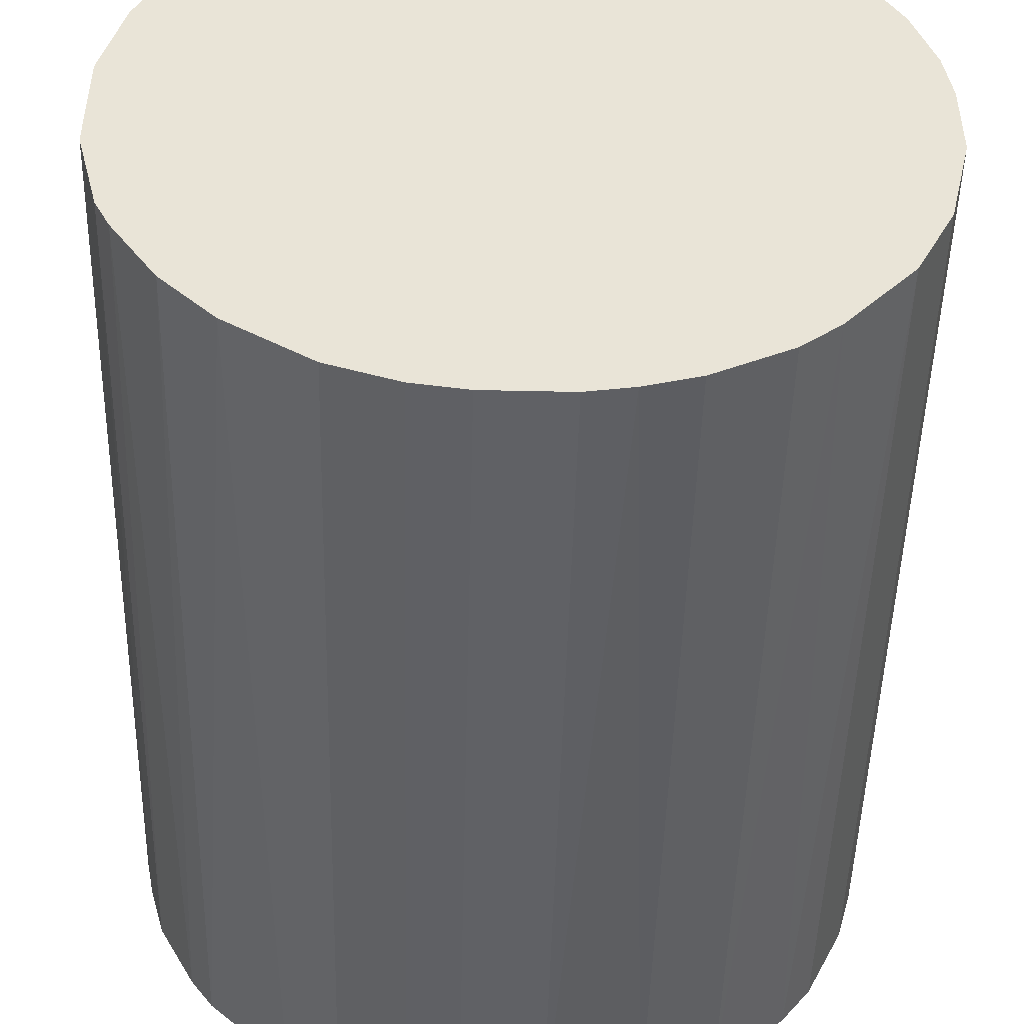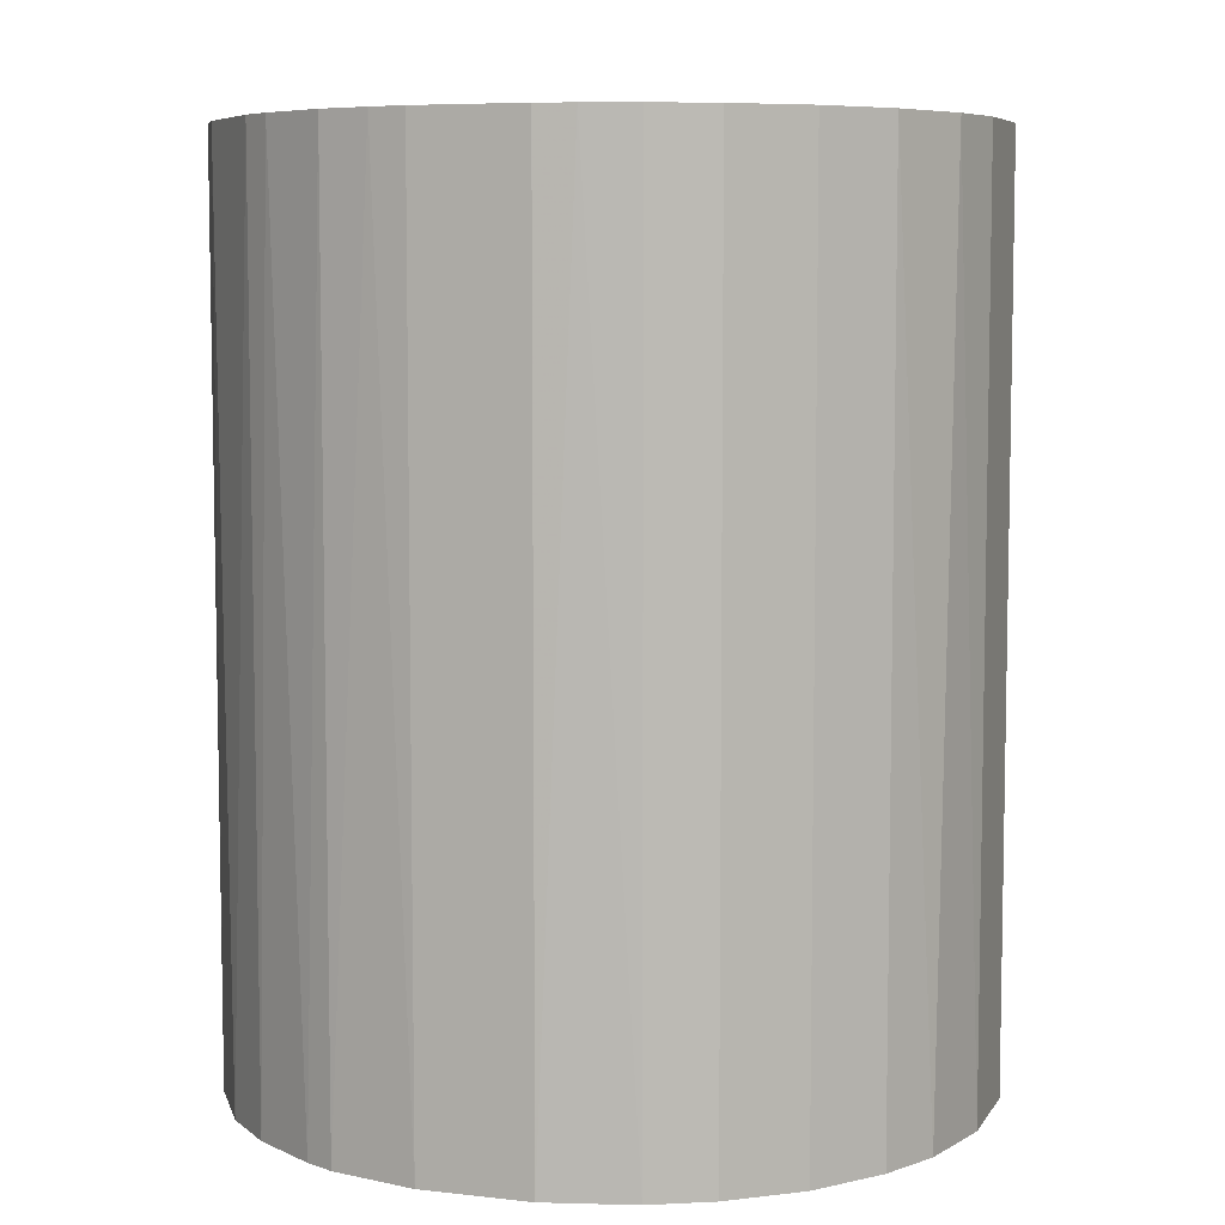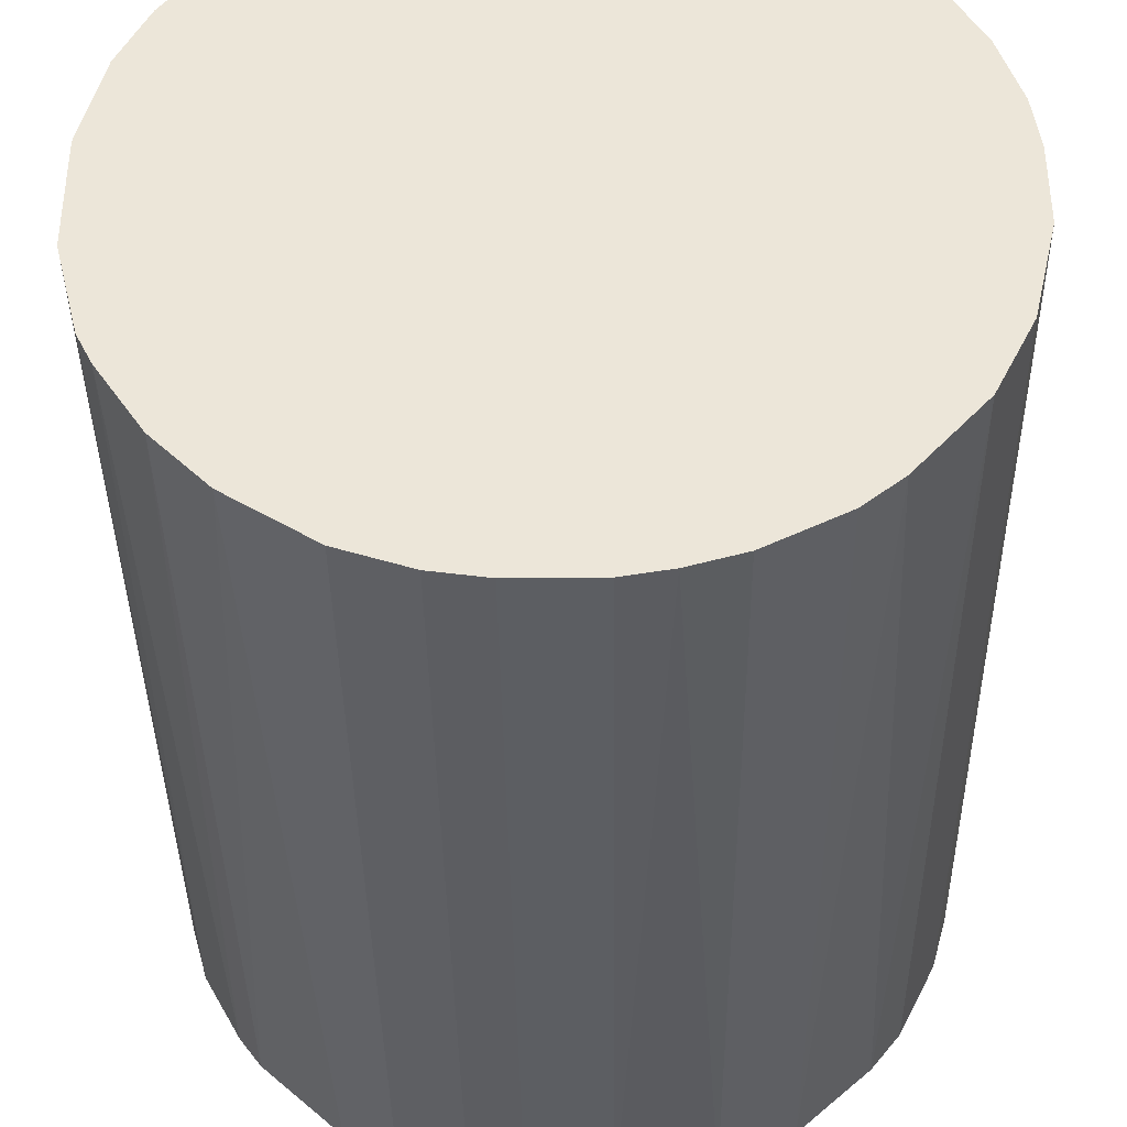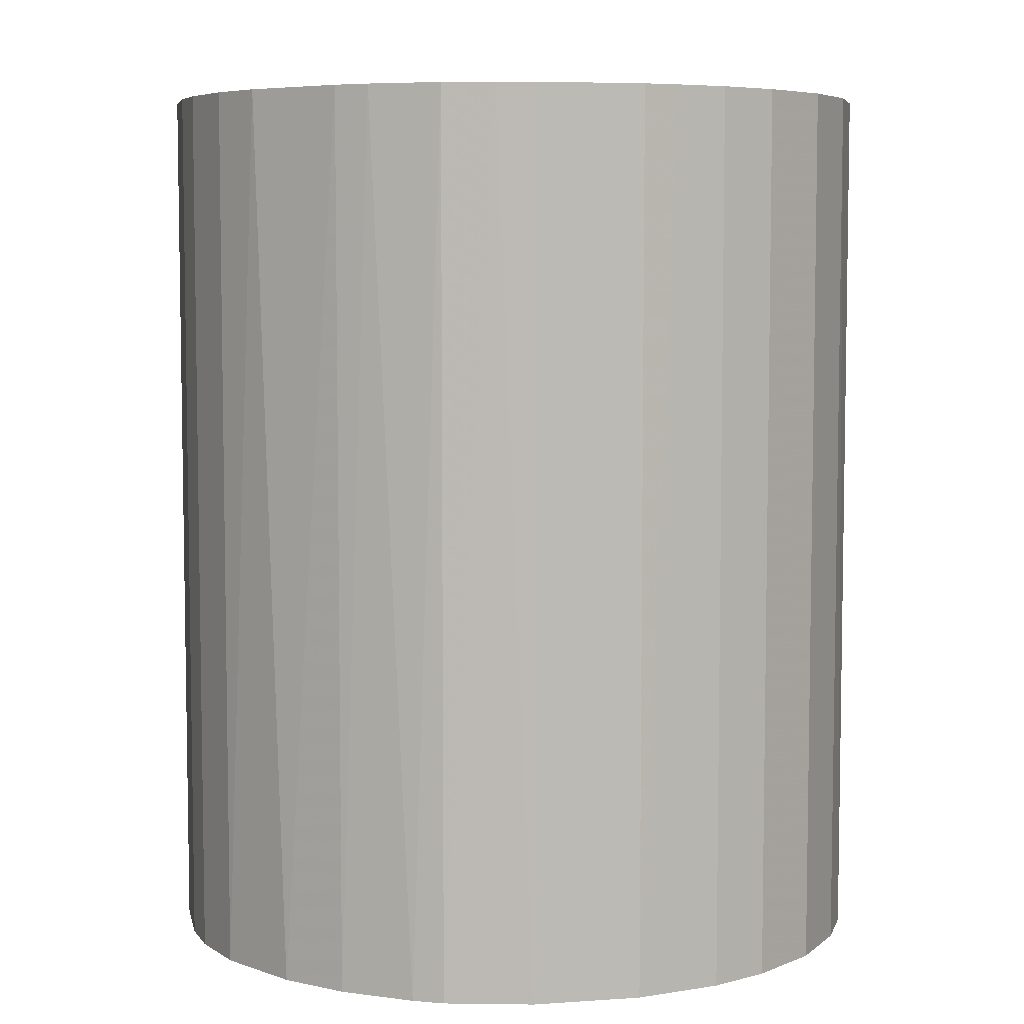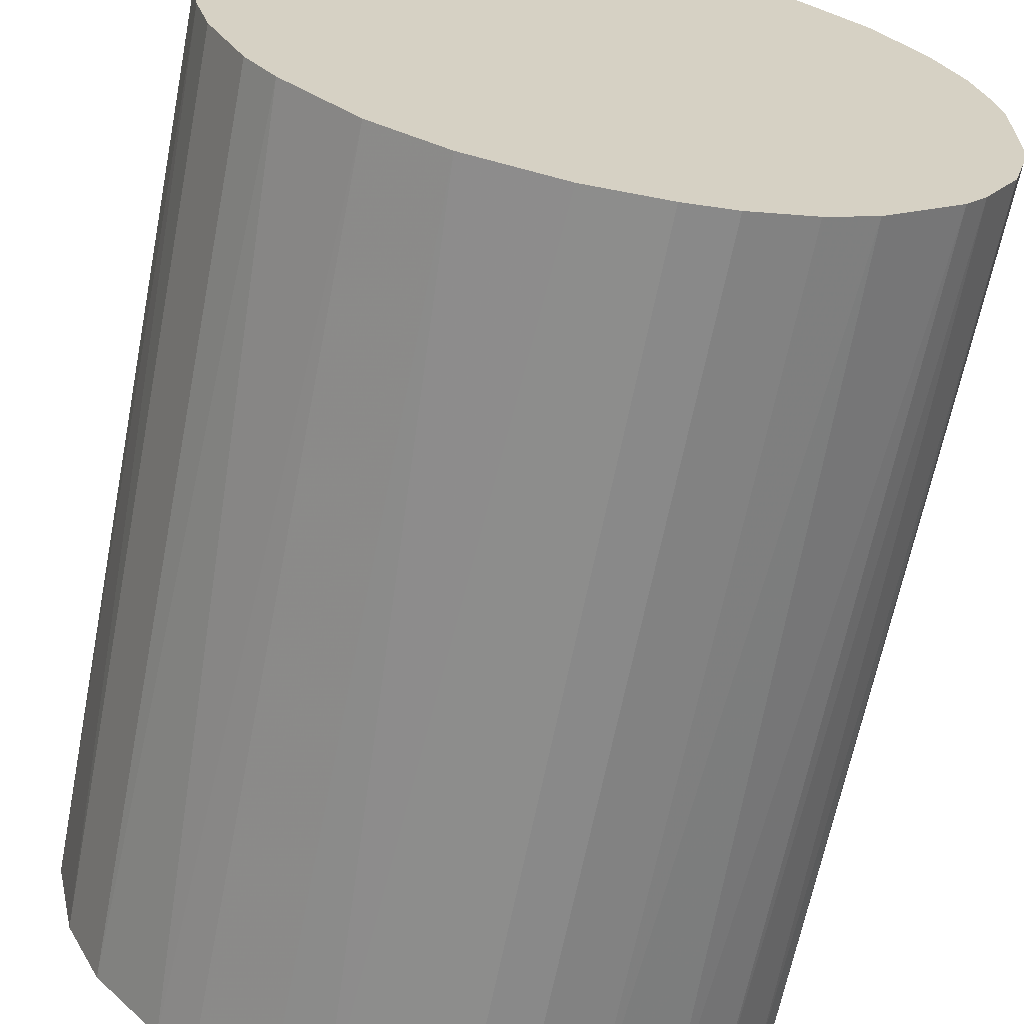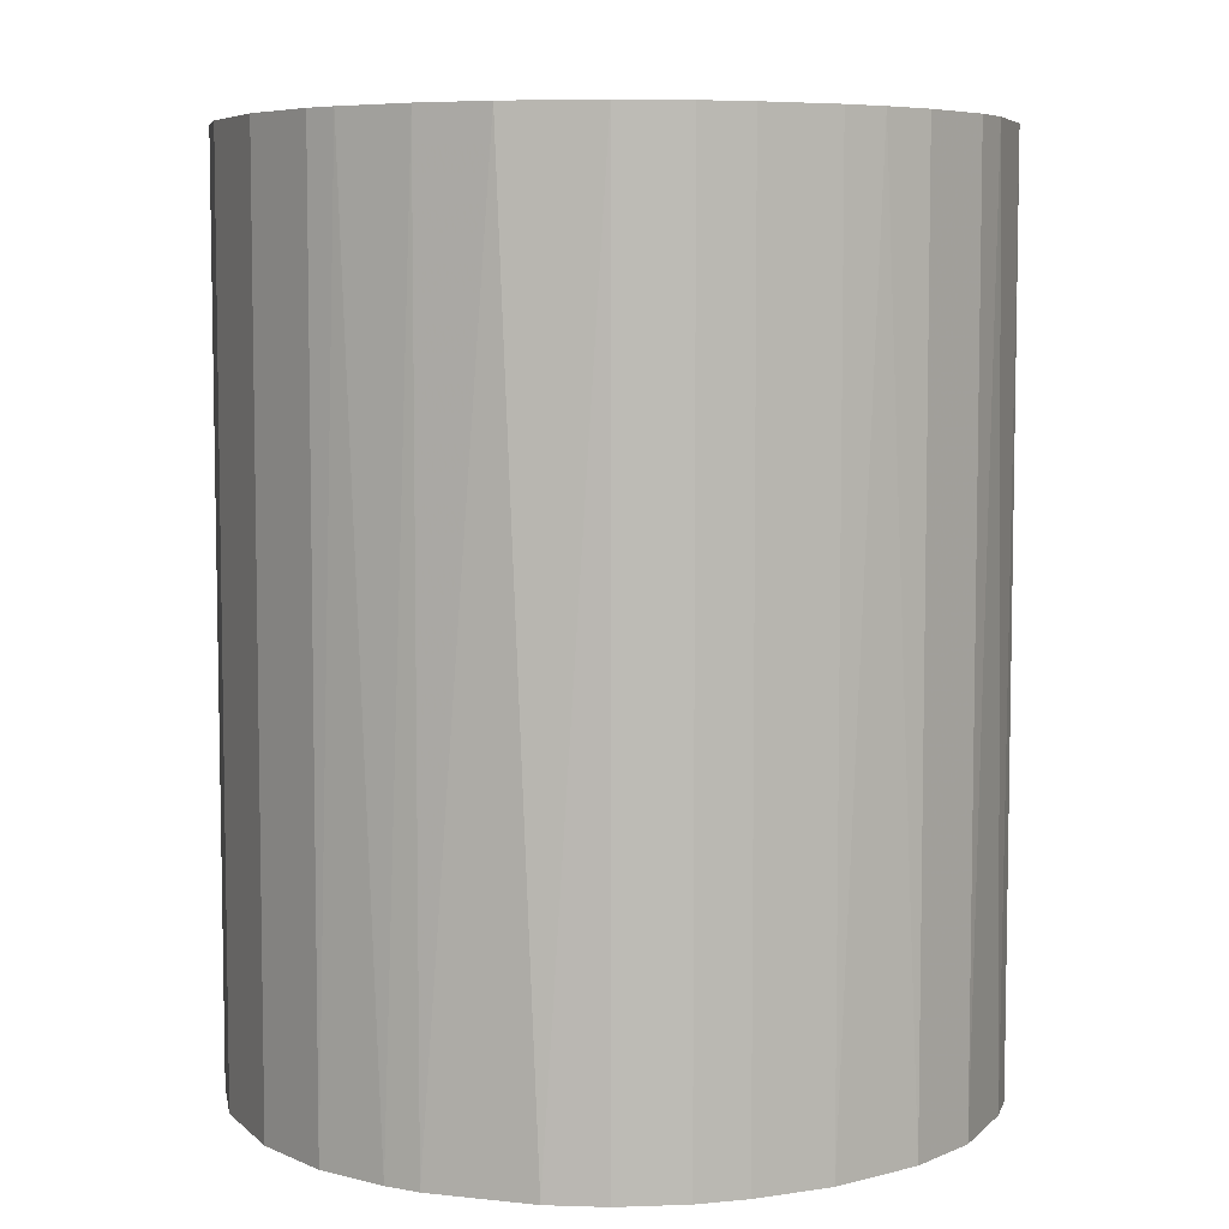
<metadata>
{"format":"obj","ext":"obj","renderer":"f3d","projection":"perspective","resolution":1024,"background":"white","views":[{"elev":-47.8,"azim":178.6,"up":"+Y"},{"elev":6.8,"azim":108.5,"up":"+Z"},{"elev":-38.0,"azim":-179.3,"up":"+Y"},{"elev":6.2,"azim":78.2,"up":"+Z"},{"elev":-64.4,"azim":-11.1,"up":"+Y"},{"elev":6.4,"azim":-114.3,"up":"+Z"}]}
</metadata>
<code>
o convex_0
v -0.02547 -0.002816 -0.03145
v 0.02537 0.003722 0.03145
v 0.02486 0.006239 0.03145
v -0.02496 -0.005837 0.03145
v 0.006239 -0.02496 -0.03145
v 0.003722 0.02537 -0.03145
v -0.01187 0.02284 0.03145
v -0.002816 -0.02547 0.03145
v 0.02537 0.003722 -0.03145
v 0.01983 -0.0164 0.03145
v -0.01439 -0.02143 -0.03145
v -0.02143 0.01429 -0.03145
v 0.01379 0.02184 0.03145
v 0.02285 -0.01187 -0.03145
v -0.02345 0.01077 0.03145
v 0.01832 0.01832 -0.03145
v -0.01943 -0.01691 0.03145
v -0.009862 0.02385 -0.03145
v -0.003821 0.02537 0.03145
v 0.01077 -0.02345 0.03145
v 0.01631 -0.01992 -0.03145
v -0.02143 -0.01439 -0.03145
v 0.02486 -0.006339 0.03145
v 0.02184 0.01379 0.03145
v -0.005837 -0.02496 -0.03145
v -0.009359 -0.02395 0.03145
v -0.02496 0.006239 -0.03145
v -0.02547 0.002717 0.03145
v -0.0164 0.01982 0.03145
v 0.02385 0.009762 -0.03145
v 0.003722 0.02537 0.03145
v 0.009762 0.02385 -0.03145
v 0.02537 -0.003821 -0.03145
v -0.0164 0.01982 -0.03145
v -0.003821 0.02537 -0.03145
v 0.006239 -0.02496 0.03145
v -0.02395 -0.009359 0.03145
v -0.02395 -0.009359 -0.03145
v -0.01439 -0.02143 0.03145
v 0.002717 -0.02547 -0.03145
v -0.01993 0.0163 0.03145
v 0.02385 -0.009862 0.03145
v 0.01832 0.01832 0.03145
v 0.01077 -0.02345 -0.03145
v 0.01429 -0.02143 0.03145
v 0.00825 0.02435 0.03145
v 0.01983 -0.0164 -0.03145
v 0.01379 0.02184 -0.03145
v 0.02184 0.01379 -0.03145
v -0.01691 -0.01942 -0.03145
v 0.02537 -0.003821 0.03145
v -0.02345 0.01077 -0.03145
v -0.009359 -0.02395 -0.03145
v 0.02385 -0.009862 -0.03145
v -0.02143 -0.01439 0.03145
v -0.009862 0.02385 0.03145
v 0.02385 0.009762 0.03145
v -0.02496 0.006239 0.03145
v 0.002717 -0.02547 0.03145
v -0.02547 0.002717 -0.03145
v -0.002816 -0.02547 -0.03145
v -0.02547 -0.002816 0.03145
v -0.01439 0.02134 -0.03145
v 0.02134 -0.01439 0.03145
f 47 14 64
f 2 3 4
f 5 1 6
f 4 3 7
f 2 4 8
f 3 2 9
f 5 6 9
f 2 8 10
f 1 5 11
f 6 1 12
f 7 3 13
f 5 9 14
f 4 7 15
f 9 6 16
f 8 4 17
f 6 12 18
f 7 13 19
f 10 8 20
f 5 14 21
f 1 11 22
f 2 10 23
f 13 3 24
f 11 5 25
f 8 17 26
f 25 8 26
f 12 1 27
f 4 15 28
f 15 7 29
f 3 9 30
f 9 16 30
f 6 19 31
f 19 13 31
f 16 6 32
f 9 2 33
f 14 9 33
f 18 12 34
f 6 18 35
f 19 6 35
f 18 19 35
f 5 20 36
f 20 8 36
f 17 4 37
f 22 37 38
f 4 1 38
f 1 22 38
f 37 4 38
f 11 26 39
f 26 17 39
f 25 5 40
f 5 36 40
f 12 15 41
f 15 29 41
f 34 12 41
f 29 34 41
f 23 10 42
f 16 13 43
f 13 24 43
f 24 16 43
f 20 5 44
f 5 21 44
f 44 21 45
f 10 20 45
f 21 10 45
f 20 44 45
f 6 31 46
f 31 13 46
f 32 6 46
f 13 32 46
f 10 21 47
f 21 14 47
f 13 16 48
f 16 32 48
f 32 13 48
f 16 24 49
f 30 16 49
f 24 30 49
f 22 11 50
f 17 22 50
f 11 39 50
f 39 17 50
f 2 23 51
f 33 2 51
f 23 33 51
f 15 12 52
f 12 27 52
f 27 15 52
f 11 25 53
f 26 11 53
f 25 26 53
f 14 33 54
f 33 23 54
f 42 14 54
f 23 42 54
f 22 17 55
f 17 37 55
f 37 22 55
f 18 7 56
f 7 19 56
f 19 18 56
f 24 3 57
f 3 30 57
f 30 24 57
f 15 27 58
f 28 15 58
f 27 28 58
f 36 8 59
f 8 40 59
f 40 36 59
f 27 1 60
f 28 27 60
f 1 28 60
f 8 25 61
f 25 40 61
f 40 8 61
f 1 4 62
f 28 1 62
f 4 28 62
f 7 18 63
f 29 7 63
f 18 34 63
f 34 29 63
f 42 10 64
f 14 42 64
f 10 47 64

</code>
